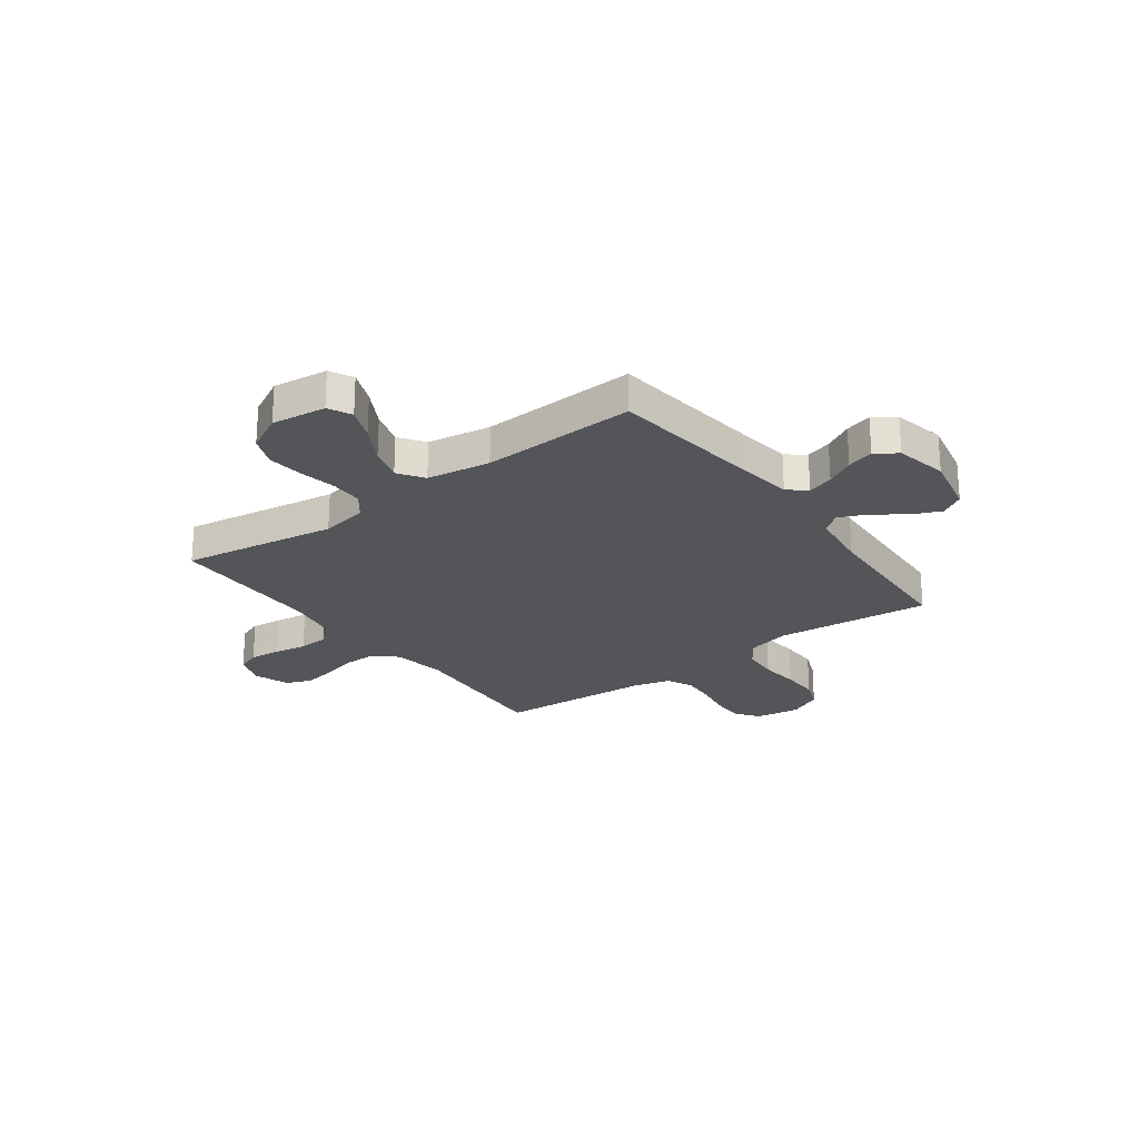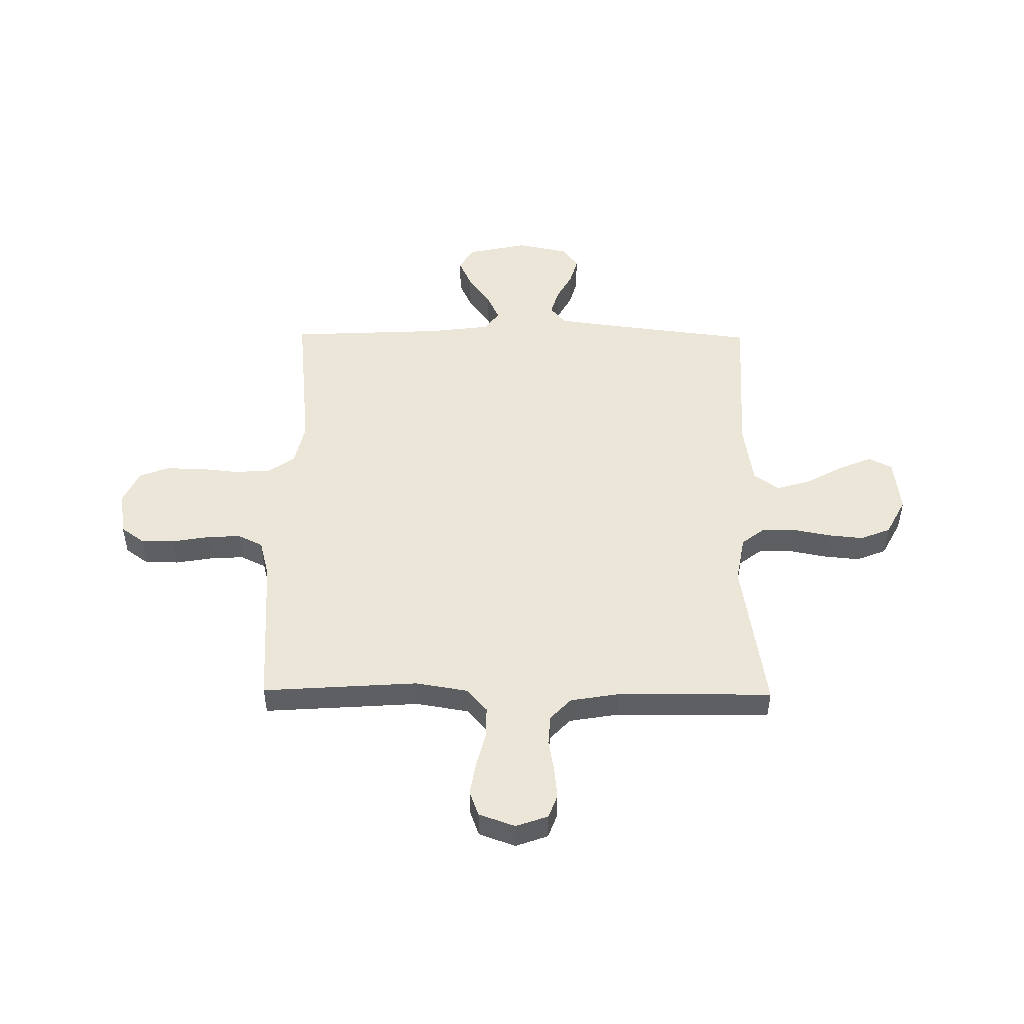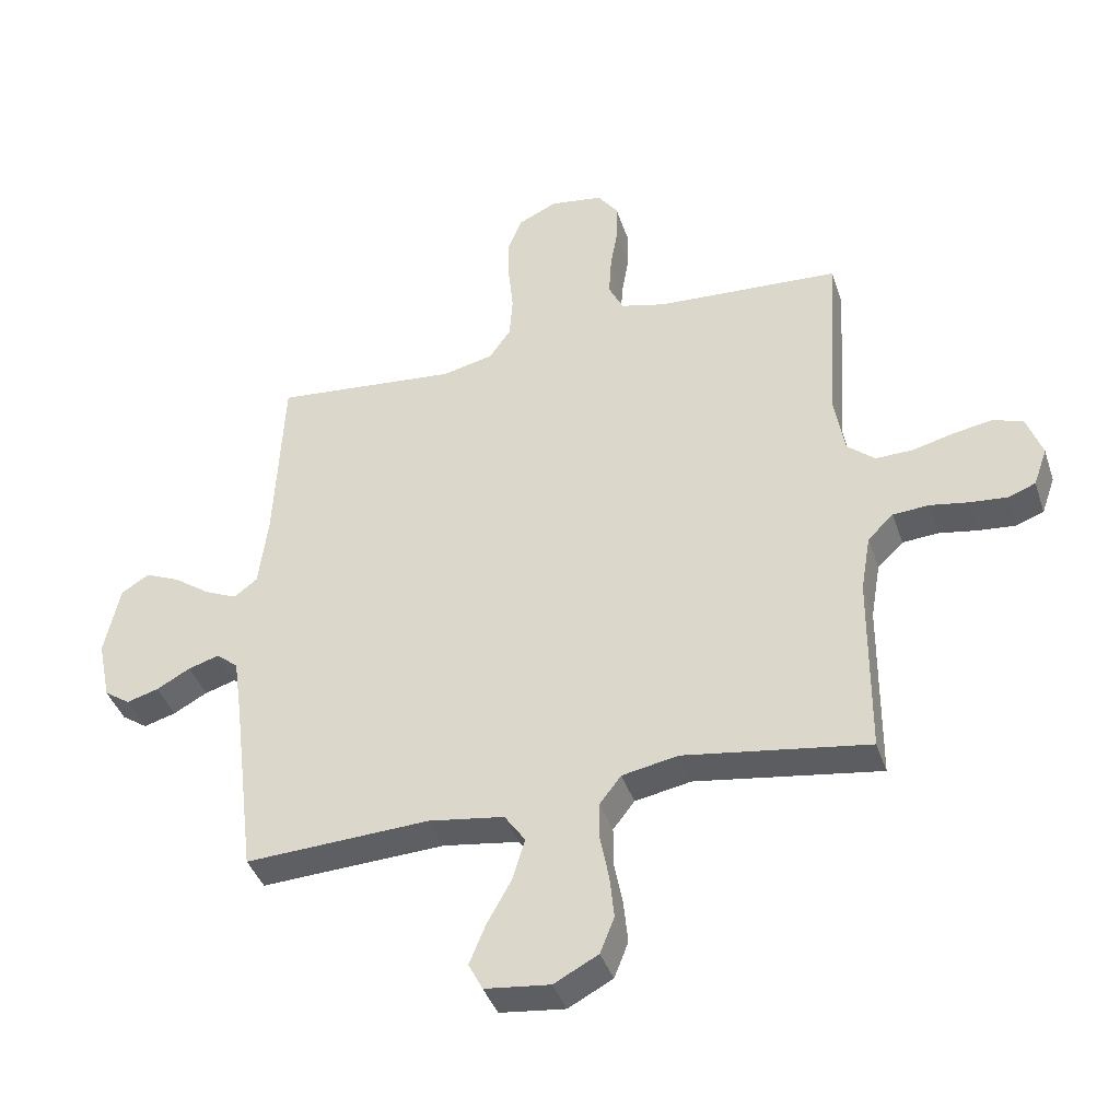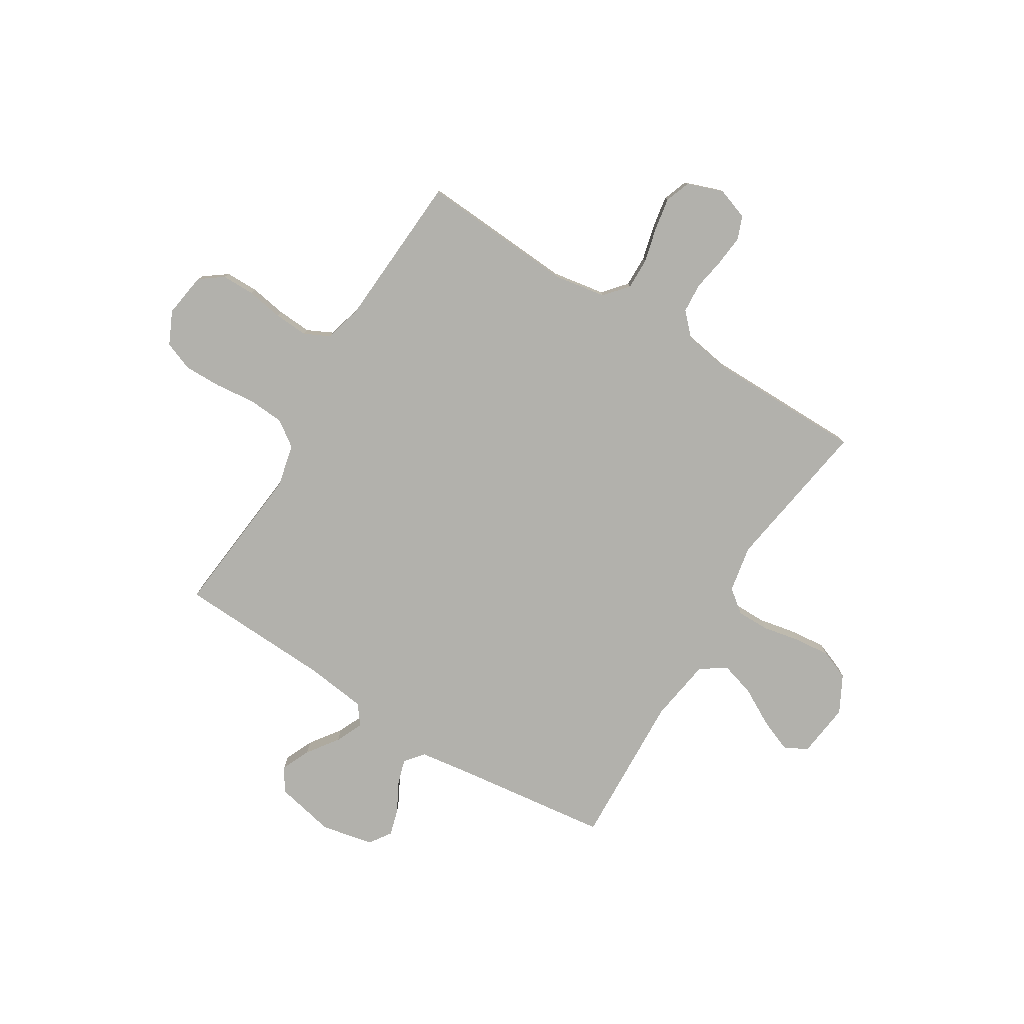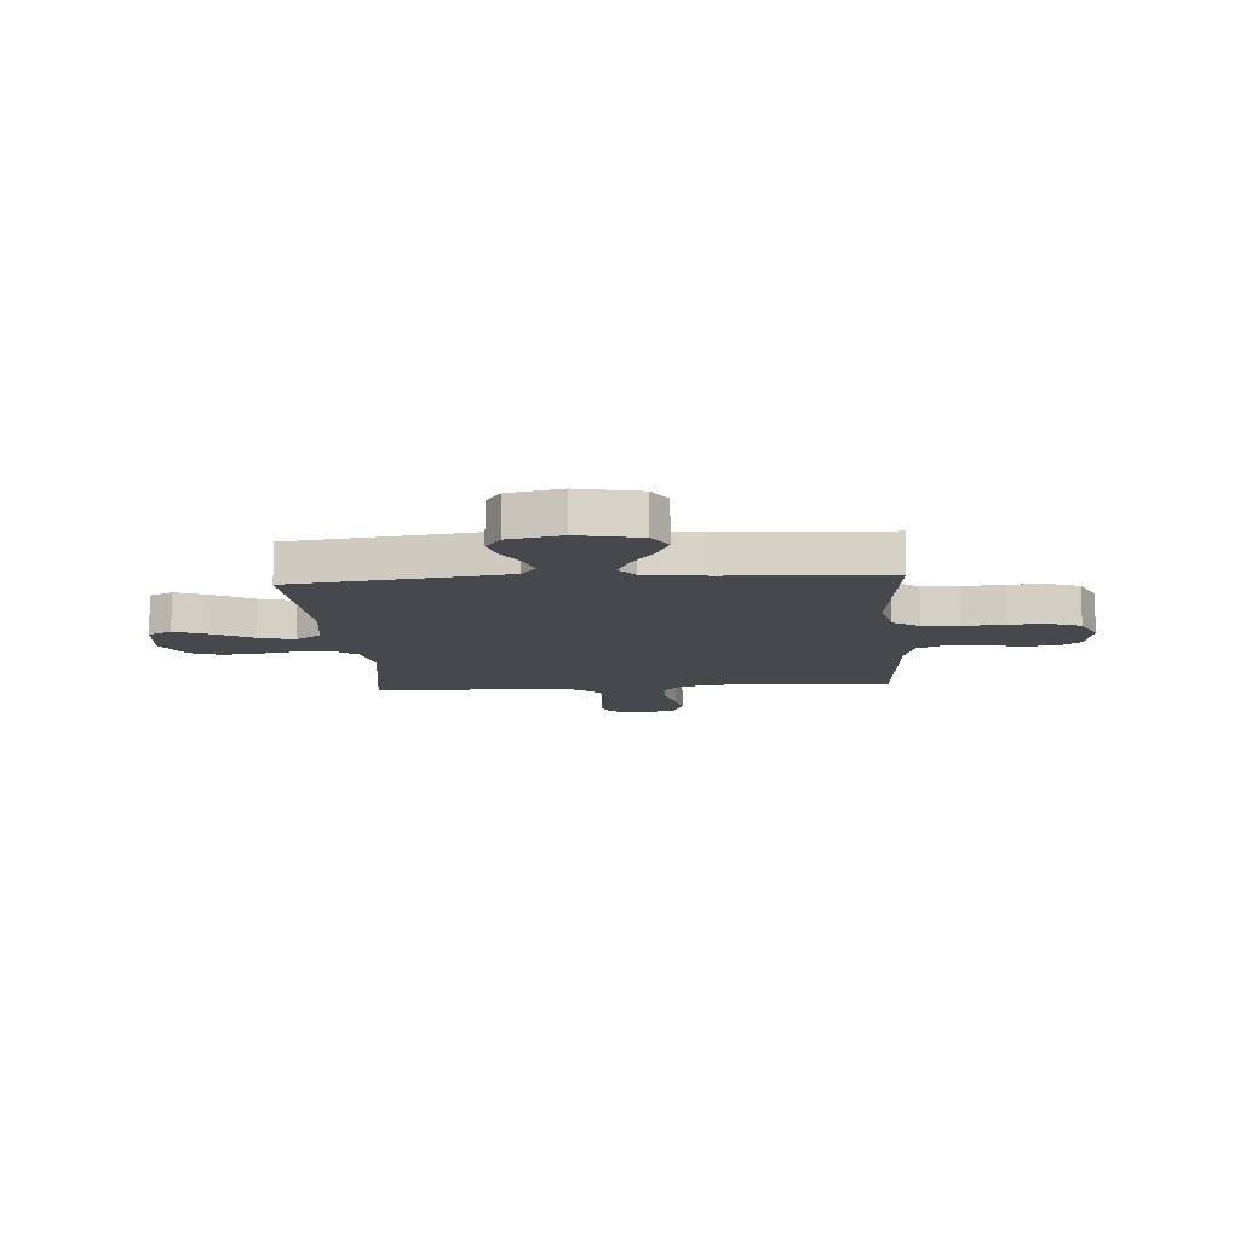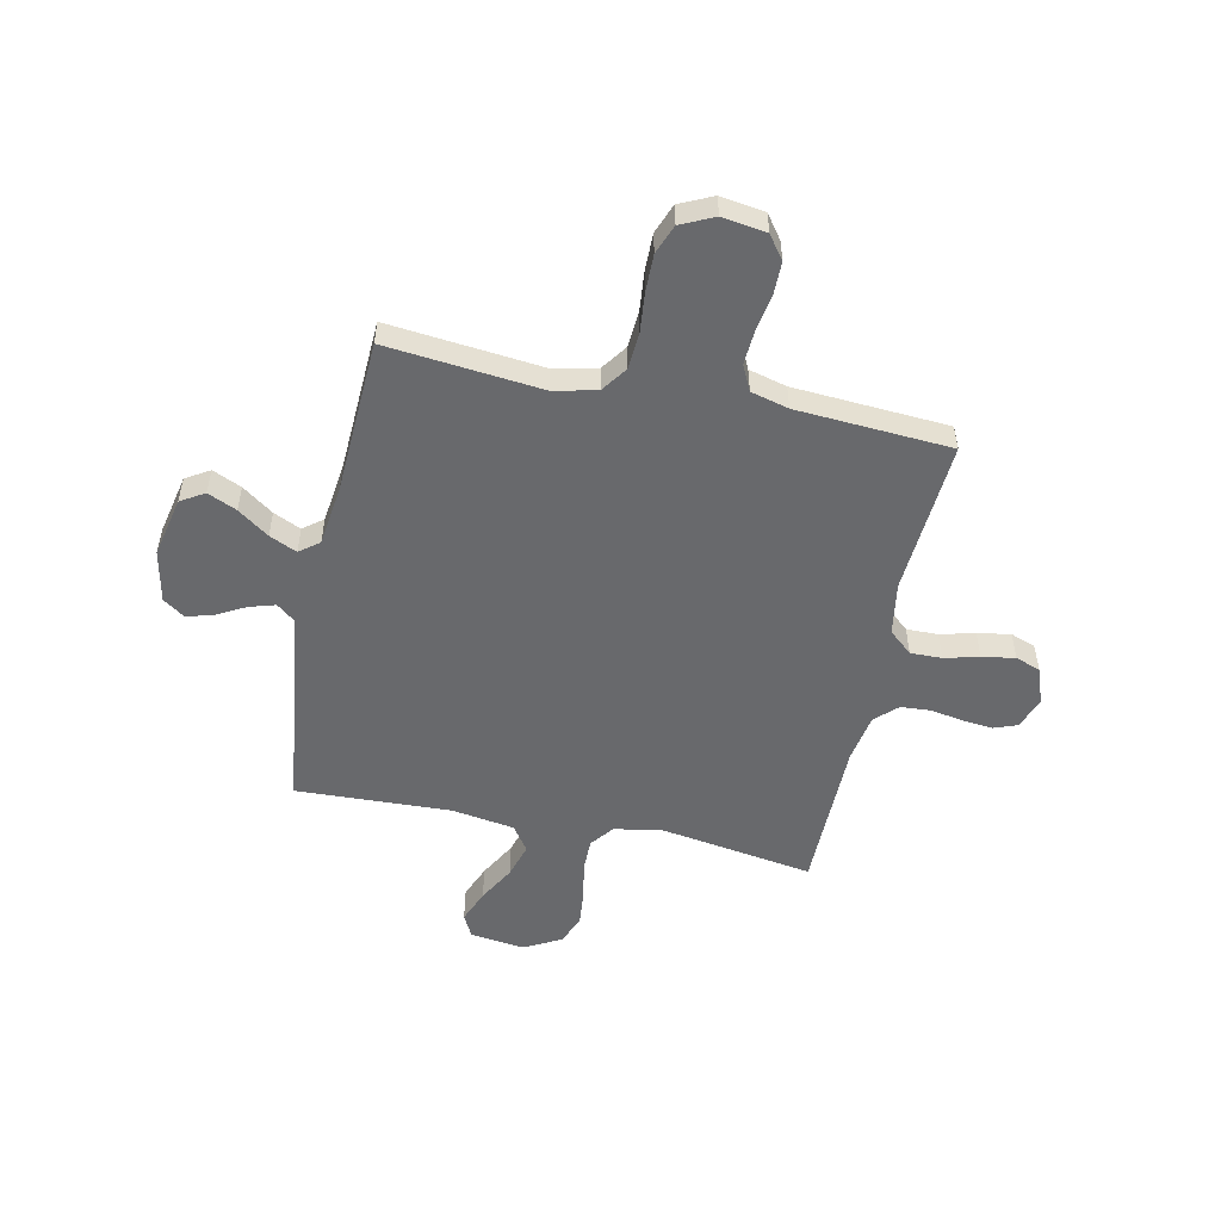
<metadata>
{"format":"obj","ext":"obj","renderer":"f3d","projection":"perspective","resolution":1024,"background":"white","views":[{"elev":-24.2,"azim":-143.6,"up":"+Y"},{"elev":49.3,"azim":90.6,"up":"+Y"},{"elev":-40.5,"azim":17.8,"up":"+Z"},{"elev":-78.9,"azim":58.5,"up":"+Y"},{"elev":-11.3,"azim":-85.7,"up":"+Y"},{"elev":-52.7,"azim":-12.0,"up":"+Y"}]}
</metadata>
<code>
v 0.5 0.07 0.5
v 0.48 0.07 0.2
v 0.497 0.07 0.098
v 0.542 0.07 0.059
v 0.603 0.07 0.06
v 0.67 0.07 0.077
v 0.734 0.07 0.088
v 0.783 0.07 0.07
v 0.808 0.07 0
v 0.786 0.07 -0.062
v 0.741 0.07 -0.079
v 0.681 0.07 -0.073
v 0.618 0.07 -0.062
v 0.56 0.07 -0.066
v 0.518 0.07 -0.106
v 0.502 0.07 -0.2
v 0.5 0.07 -0.5
v 0.2 0.07 -0.453
v 0.109 0.07 -0.47
v 0.074 0.07 -0.515
v 0.074 0.07 -0.578
v 0.088 0.07 -0.65
v 0.095 0.07 -0.72
v 0.072 0.07 -0.778
v 0 0.07 -0.816
v -0.106 0.07 -0.803
v -0.129 0.07 -0.758
v -0.103 0.07 -0.694
v -0.063 0.07 -0.622
v -0.043 0.07 -0.555
v -0.077 0.07 -0.506
v -0.2 0.07 -0.487
v -0.5 0.07 -0.5
v -0.537 0.07 -0.2
v -0.551 0.07 -0.099
v -0.587 0.07 -0.07
v -0.637 0.07 -0.085
v -0.692 0.07 -0.115
v -0.744 0.07 -0.13
v -0.786 0.07 -0.101
v -0.807 0.07 0
v -0.782 0.07 0.117
v -0.736 0.07 0.145
v -0.68 0.07 0.12
v -0.62 0.07 0.077
v -0.567 0.07 0.053
v -0.529 0.07 0.082
v -0.514 0.07 0.2
v -0.5 0.07 0.5
v -0.2 0.07 0.47
v -0.117 0.07 0.489
v -0.082 0.07 0.539
v -0.077 0.07 0.609
v -0.085 0.07 0.686
v -0.086 0.07 0.759
v -0.064 0.07 0.816
v 0 0.07 0.846
v 0.086 0.07 0.833
v 0.119 0.07 0.788
v 0.119 0.07 0.724
v 0.107 0.07 0.653
v 0.103 0.07 0.587
v 0.127 0.07 0.538
v 0.2 0.07 0.519
v 0.5 0 0.5
v 0.48 0 0.2
v 0.497 0 0.098
v 0.542 0 0.059
v 0.603 0 0.06
v 0.67 0 0.077
v 0.734 0 0.088
v 0.783 0 0.07
v 0.808 0 0
v 0.786 0 -0.062
v 0.741 0 -0.079
v 0.681 0 -0.073
v 0.618 0 -0.062
v 0.56 0 -0.066
v 0.518 0 -0.106
v 0.502 0 -0.2
v 0.5 0 -0.5
v 0.2 0 -0.453
v 0.109 0 -0.47
v 0.074 0 -0.515
v 0.074 0 -0.578
v 0.088 0 -0.65
v 0.095 0 -0.72
v 0.072 0 -0.778
v 0 0 -0.816
v -0.106 0 -0.803
v -0.129 0 -0.758
v -0.103 0 -0.694
v -0.063 0 -0.622
v -0.043 0 -0.555
v -0.077 0 -0.506
v -0.2 0 -0.487
v -0.5 0 -0.5
v -0.537 0 -0.2
v -0.551 0 -0.099
v -0.587 0 -0.07
v -0.637 0 -0.085
v -0.692 0 -0.115
v -0.744 0 -0.13
v -0.786 0 -0.101
v -0.807 0 0
v -0.782 0 0.117
v -0.736 0 0.145
v -0.68 0 0.12
v -0.62 0 0.077
v -0.567 0 0.053
v -0.529 0 0.082
v -0.514 0 0.2
v -0.5 0 0.5
v -0.2 0 0.47
v -0.117 0 0.489
v -0.082 0 0.539
v -0.077 0 0.609
v -0.085 0 0.686
v -0.086 0 0.759
v -0.064 0 0.816
v 0 0 0.846
v 0.086 0 0.833
v 0.119 0 0.788
v 0.119 0 0.724
v 0.107 0 0.653
v 0.103 0 0.587
v 0.127 0 0.538
v 0.2 0 0.519
f 58 59 60 61
f 58 61 62
f 57 58 62
f 56 57 62
f 53 54 55 56
f 53 56 62 63
f 48 49 50
f 47 48 50 51
f 42 43 44 45
f 42 45 46
f 41 42 46
f 40 41 46
f 37 38 39 40
f 36 37 40 46
f 35 36 46 47
f 32 33 34
f 31 32 34 35
f 26 27 28 29
f 26 29 30
f 25 26 30
f 24 25 30
f 21 22 23 24
f 20 21 24 30
f 19 20 30 31
f 16 17 18
f 15 16 18 19
f 14 15 19 31
f 10 11 12 13
f 8 9 10 13
f 8 13 14
f 5 6 7 8
f 5 8 14
f 4 5 14 31
f 64 1 2
f 63 64 2 3
f 52 53 63 3
f 31 35 47 51
f 31 51 52
f 3 4 31 52
f 125 124 123 122
f 126 125 122
f 126 122 121
f 126 121 120
f 120 119 118 117
f 127 126 120 117
f 114 113 112
f 115 114 112 111
f 109 108 107 106
f 110 109 106
f 110 106 105
f 110 105 104
f 104 103 102 101
f 110 104 101 100
f 111 110 100 99
f 98 97 96
f 99 98 96 95
f 93 92 91 90
f 94 93 90
f 94 90 89
f 94 89 88
f 88 87 86 85
f 94 88 85 84
f 95 94 84 83
f 82 81 80
f 83 82 80 79
f 95 83 79 78
f 77 76 75 74
f 77 74 73 72
f 78 77 72
f 72 71 70 69
f 78 72 69
f 95 78 69 68
f 66 65 128
f 67 66 128 127
f 67 127 117 116
f 115 111 99 95
f 116 115 95
f 116 95 68 67
f 1 65 66 2
f 2 66 67 3
f 3 67 68 4
f 4 68 69 5
f 5 69 70 6
f 6 70 71 7
f 7 71 72 8
f 8 72 73 9
f 9 73 74 10
f 10 74 75 11
f 11 75 76 12
f 12 76 77 13
f 13 77 78 14
f 14 78 79 15
f 15 79 80 16
f 16 80 81 17
f 17 81 82 18
f 18 82 83 19
f 19 83 84 20
f 20 84 85 21
f 21 85 86 22
f 22 86 87 23
f 23 87 88 24
f 24 88 89 25
f 25 89 90 26
f 26 90 91 27
f 27 91 92 28
f 28 92 93 29
f 29 93 94 30
f 30 94 95 31
f 31 95 96 32
f 32 96 97 33
f 33 97 98 34
f 34 98 99 35
f 35 99 100 36
f 36 100 101 37
f 37 101 102 38
f 38 102 103 39
f 39 103 104 40
f 40 104 105 41
f 41 105 106 42
f 42 106 107 43
f 43 107 108 44
f 44 108 109 45
f 45 109 110 46
f 46 110 111 47
f 47 111 112 48
f 48 112 113 49
f 49 113 114 50
f 50 114 115 51
f 51 115 116 52
f 52 116 117 53
f 53 117 118 54
f 54 118 119 55
f 55 119 120 56
f 56 120 121 57
f 57 121 122 58
f 58 122 123 59
f 59 123 124 60
f 60 124 125 61
f 61 125 126 62
f 62 126 127 63
f 63 127 128 64
f 64 128 65 1

</code>
